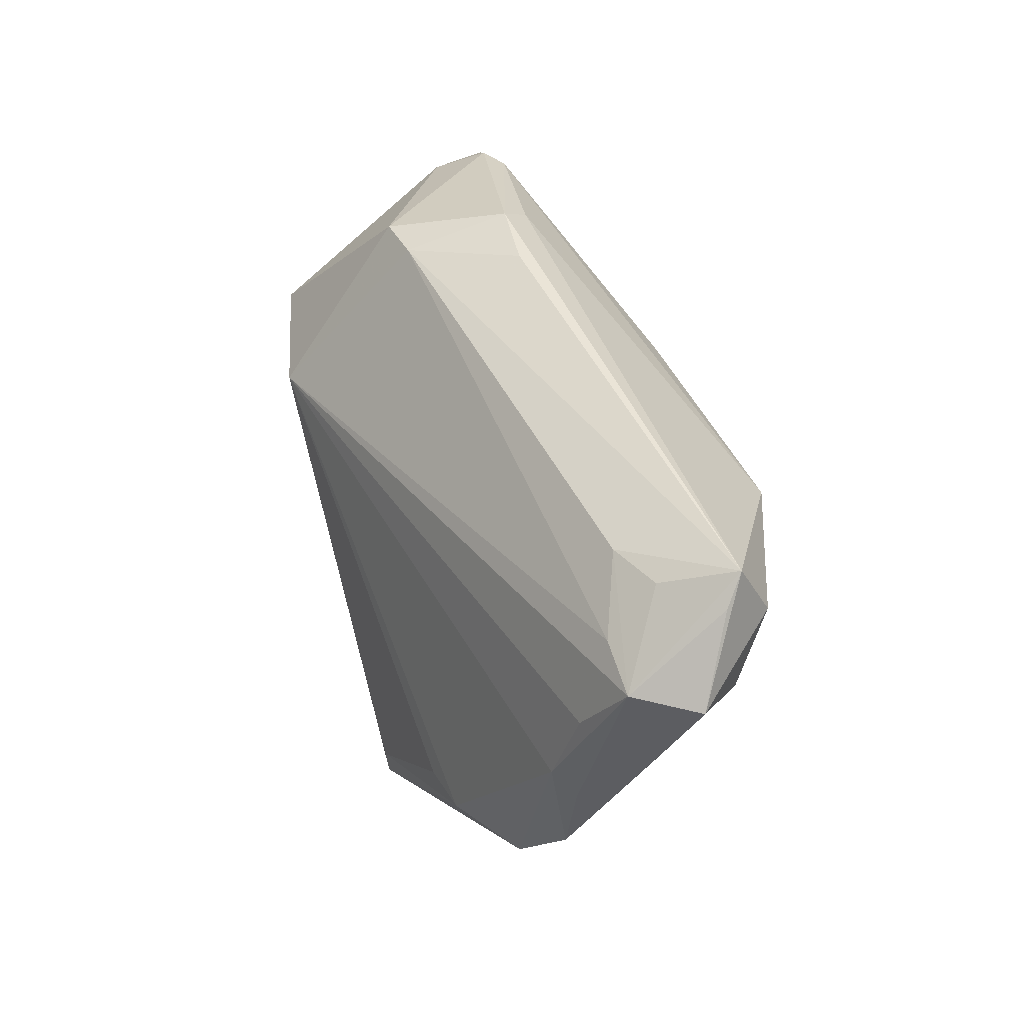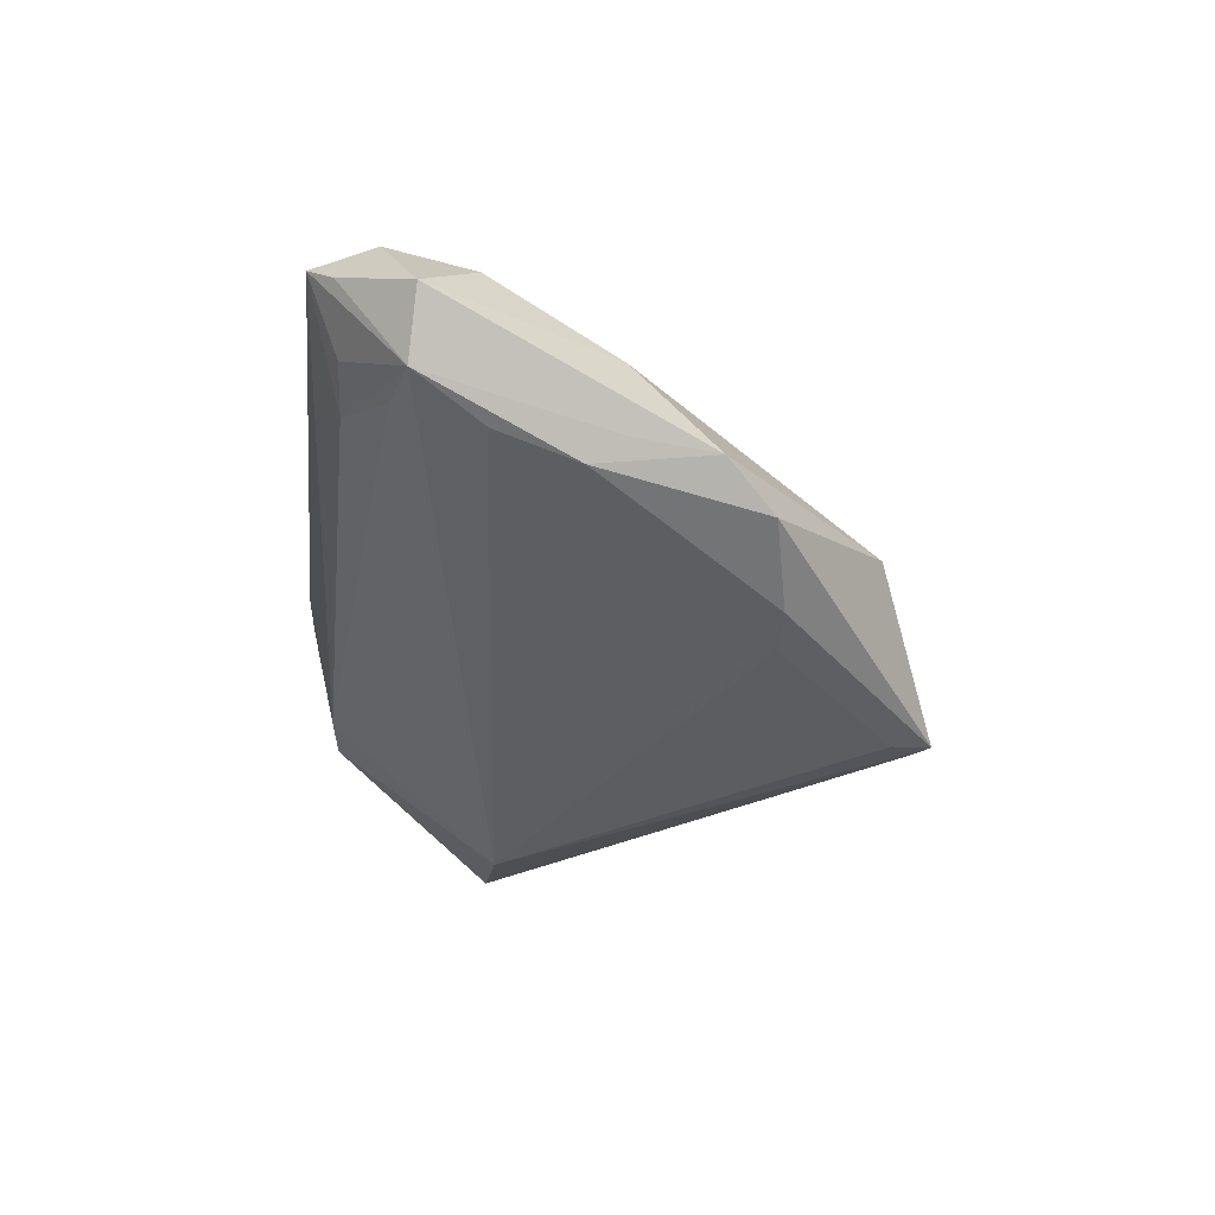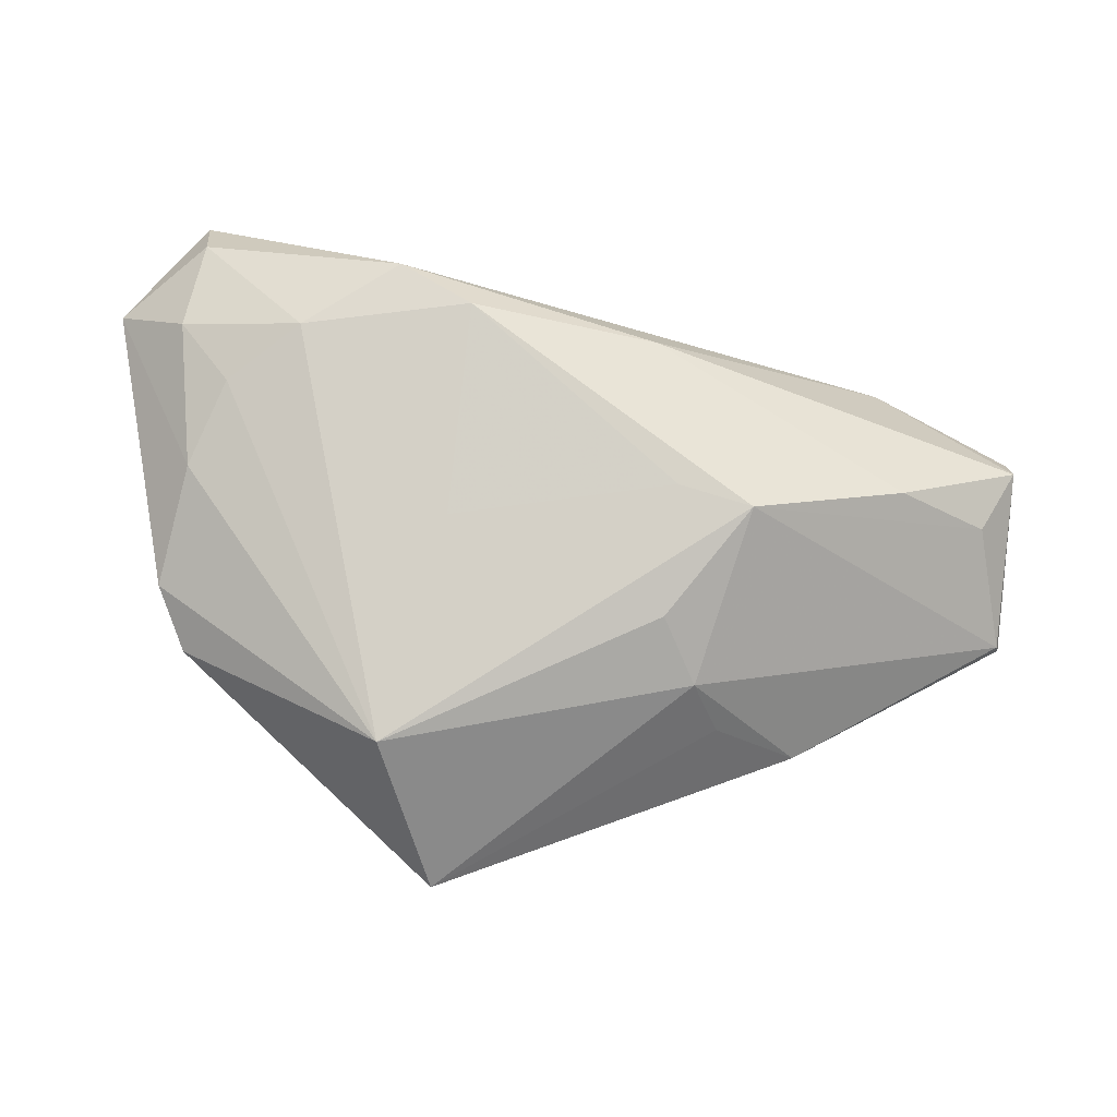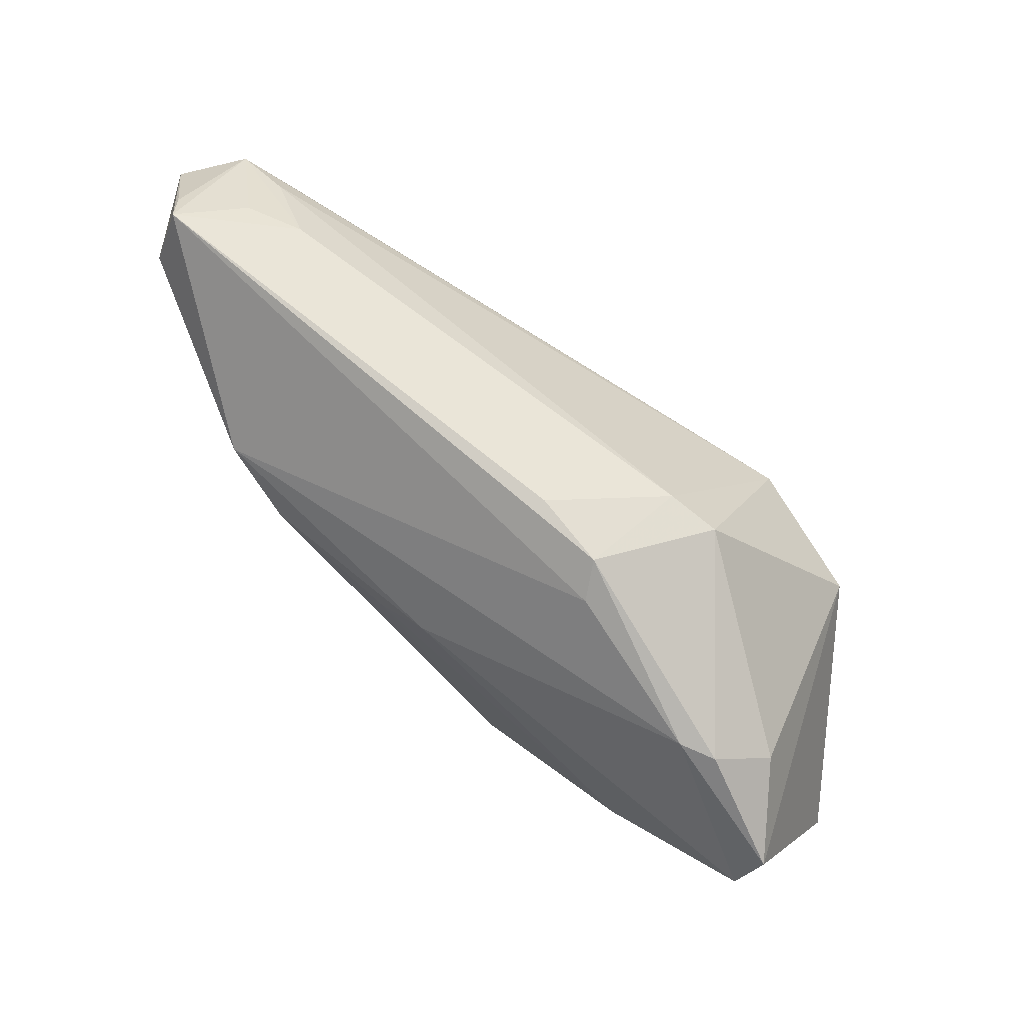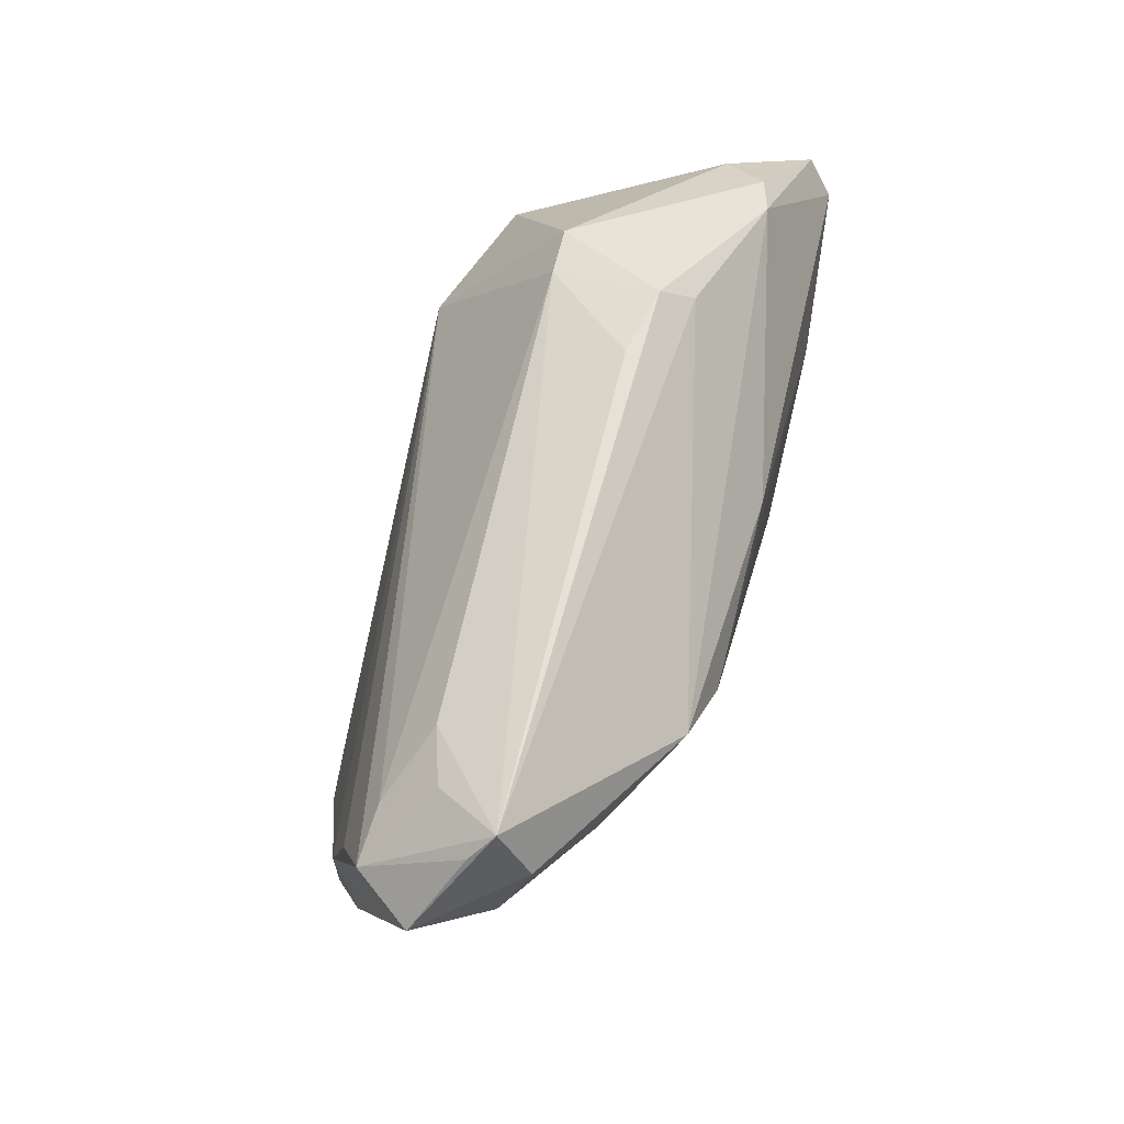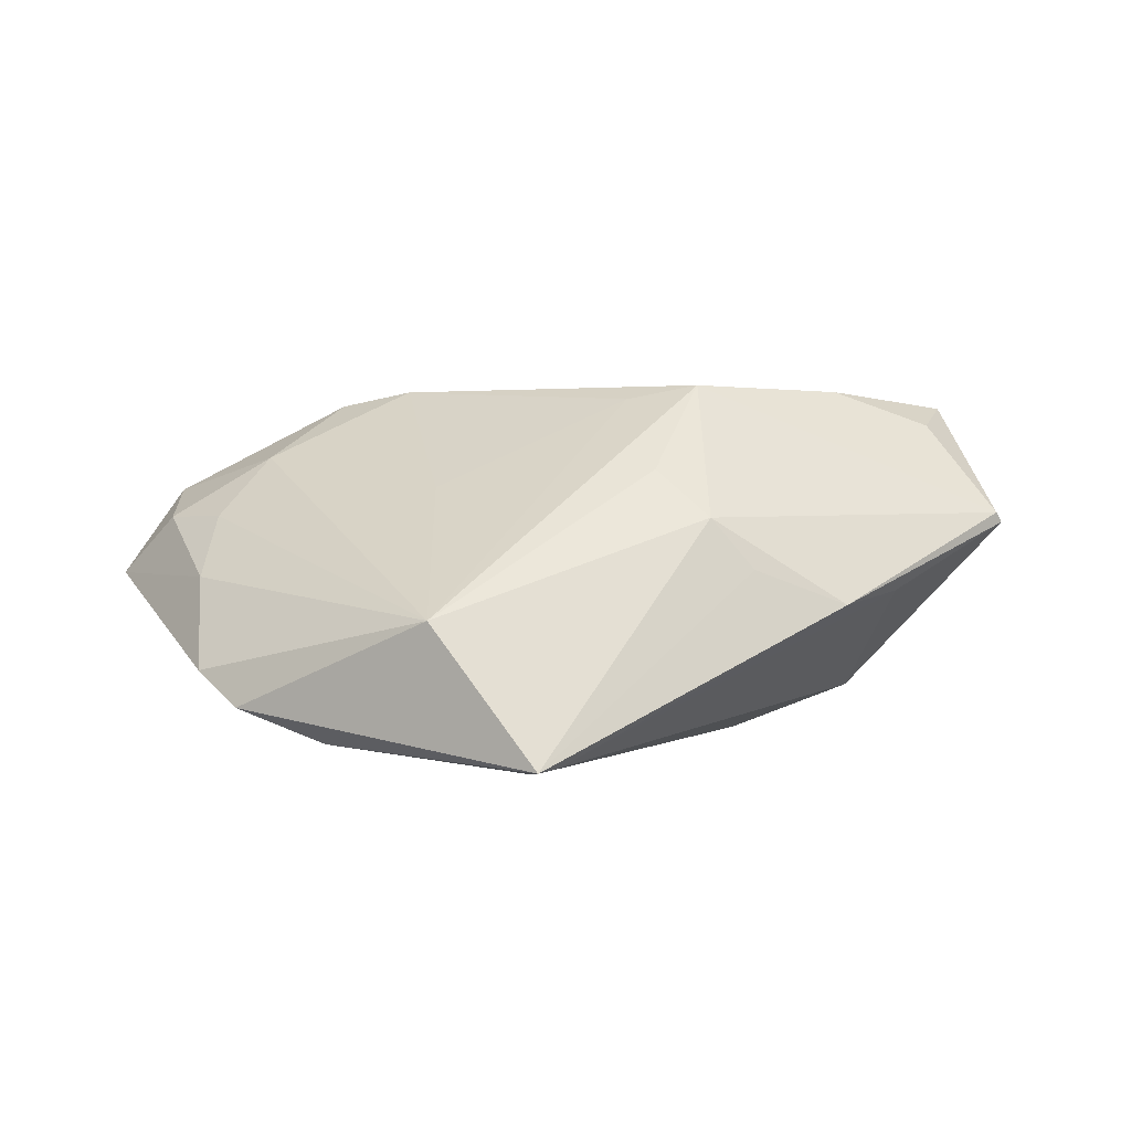
<metadata>
{"format":"obj","ext":"obj","renderer":"f3d","projection":"perspective","resolution":1024,"background":"white","views":[{"elev":46.6,"azim":-112.8,"up":"+Y"},{"elev":-34.3,"azim":-95.6,"up":"+Z"},{"elev":-41.0,"azim":-19.3,"up":"+Y"},{"elev":73.0,"azim":40.4,"up":"+Y"},{"elev":62.7,"azim":-75.2,"up":"+Y"},{"elev":1.5,"azim":-8.2,"up":"+Z"}]}
</metadata>
<code>
v 0.0177 0.03153 0.007187
v -0.0098 -0.04329 -0.02311
v 0.04872 0.0171 0.009114
v 0.0408 -0.01906 -0.002753
v 0.02473 0.006368 -0.02302
v 0.03933 0.02221 0.01612
v 0.003799 0.01268 0.02411
v -0.02224 -0.03615 -0.005423
v 0.01557 -0.01228 0.02436
v -0.04925 0.001326 -0.01468
v 0.04124 0.006761 -0.01719
v -0.05456 0.02875 0.004164
v -0.01917 -0.01227 0.01077
v -0.05114 -0.002677 -0.01203
v 0.01983 0.02851 0.01115
v -0.05233 0.03186 0.00688
v -0.04721 0.02791 -0.001137
v -0.04981 -0.01348 -0.01274
v 0.05045 -0.001756 0.01961
v -0.006844 -0.04073 -0.02276
v 0.01937 0.0282 -0.006231
v -0.02989 0.01679 0.02259
v 0.02601 0.02742 -0.00651
v -0.003209 0.007574 0.02436
v -0.04748 0.005129 0.006989
v -0.03393 -0.02194 -0.02158
v -0.01056 -0.03824 -0.02372
v -0.02754 -0.02206 -0.02233
v 0.05488 0.006976 0.02238
v -0.04979 -0.003129 -0.001062
v 0.05769 -0.01029 0.007485
v 0.05863 -0.009596 0.006146
v -0.05396 0.01314 0.006878
v 0.04377 0.02154 0.01467
v 0.03228 -0.02629 -0.004322
v -0.05558 0.02032 -0.008261
v -0.05086 0.01158 -0.01192
v 0.006514 -0.009755 0.02258
v 0.01421 -0.02728 0.00685
v 0.007971 -0.02283 0.01302
v -0.021 0.01092 0.02436
v -0.06091 0.01979 -0.001059
v 0.01974 -0.02809 0.000268
v -0.04507 -0.01957 -0.01707
v -0.04022 0.02753 -0.003326
v 0.05634 0.01169 0.01913
v -0.05281 0.02415 0.01072
v -0.04857 0.02218 -0.007675
v 0.008376 0.03186 0.00537
v -0.0404 0.009769 0.01506
v 0.03683 -0.003303 0.02409
f 42 36 14
f 14 36 10
f 26 10 5
f 29 32 46
f 41 7 22
f 22 50 41
f 47 50 22
f 5 21 23
f 21 1 23
f 5 23 11
f 46 32 11
f 43 39 2
f 48 21 5
f 5 36 48
f 5 10 37
f 37 36 5
f 10 36 37
f 27 5 2
f 2 26 27
f 51 29 7
f 9 19 51
f 19 29 51
f 33 47 42
f 50 47 33
f 45 48 36
f 21 48 45
f 40 39 9
f 34 23 1
f 4 11 32
f 46 11 3
f 3 11 23
f 3 34 46
f 23 34 3
f 32 29 31
f 9 39 31
f 31 29 19
f 31 19 9
f 28 26 5
f 5 27 28
f 28 27 26
f 7 41 24
f 24 51 7
f 24 41 9
f 9 51 24
f 2 39 8
f 8 40 9
f 8 41 50
f 8 13 41
f 39 40 8
f 17 45 36
f 9 41 38
f 41 13 38
f 38 8 9
f 13 8 38
f 11 4 20
f 2 5 20
f 5 11 20
f 35 43 2
f 39 43 35
f 35 31 39
f 35 4 32
f 32 31 35
f 2 20 35
f 35 20 4
f 46 34 6
f 6 15 22
f 6 34 1
f 1 15 6
f 6 29 46
f 22 7 6
f 7 29 6
f 42 14 18
f 18 14 10
f 50 33 25
f 25 8 50
f 12 36 42
f 45 17 16
f 21 45 16
f 16 17 36
f 36 12 16
f 16 47 22
f 42 47 16
f 16 12 42
f 22 15 16
f 16 15 1
f 2 8 44
f 8 18 44
f 44 26 2
f 10 26 44
f 44 18 10
f 30 18 8
f 8 25 30
f 30 25 33
f 30 33 42
f 42 18 30
f 21 16 49
f 49 1 21
f 49 16 1

</code>
